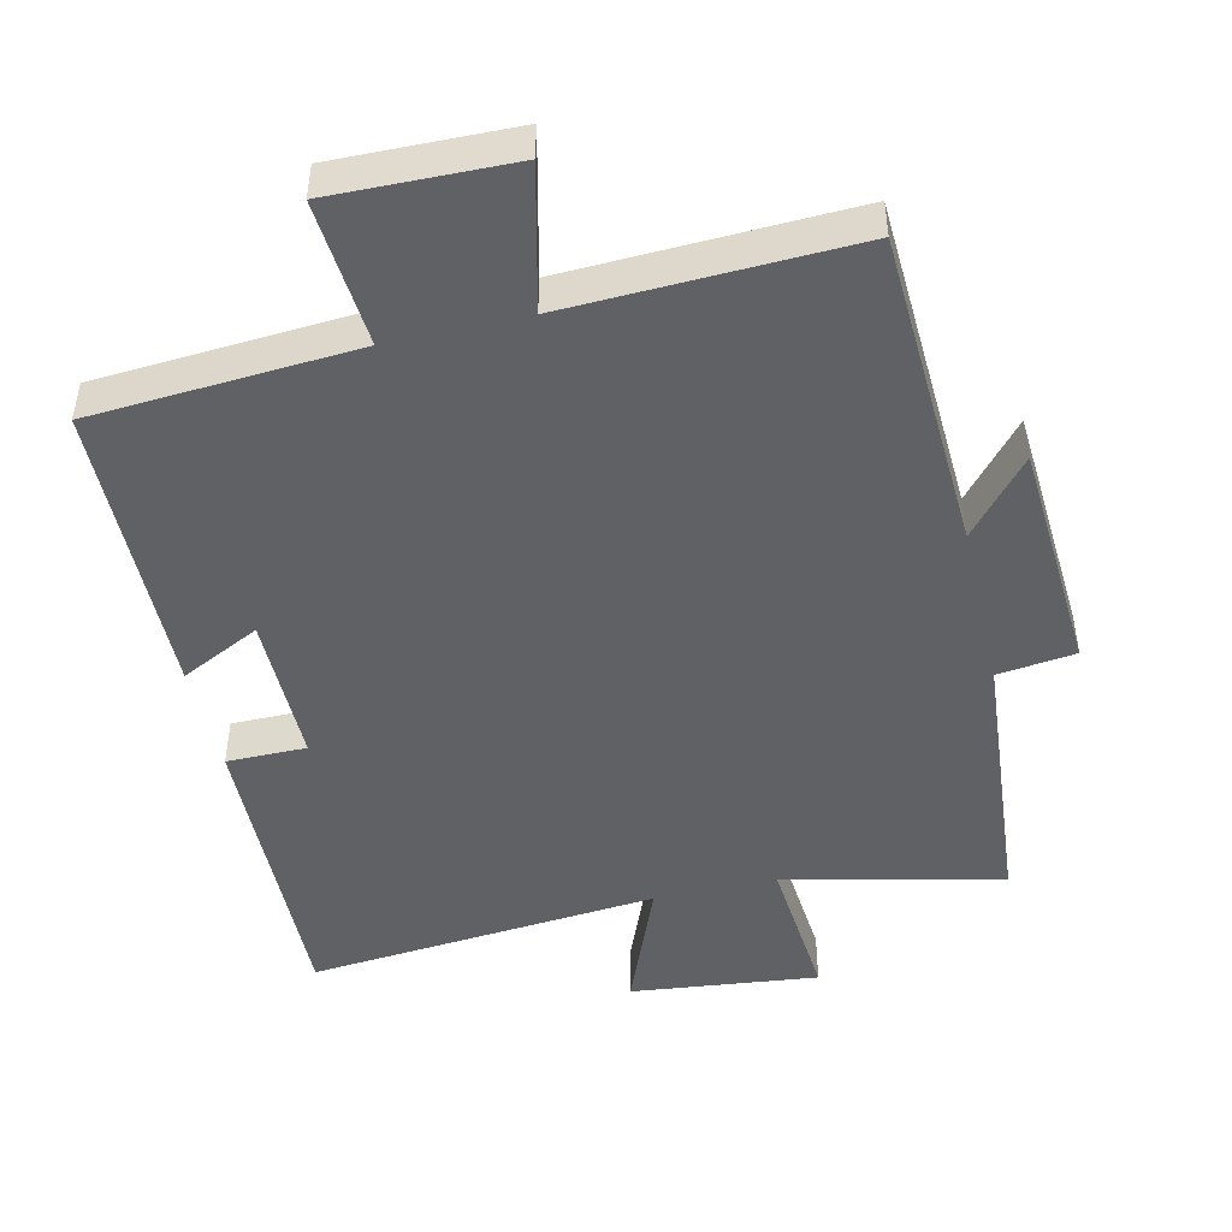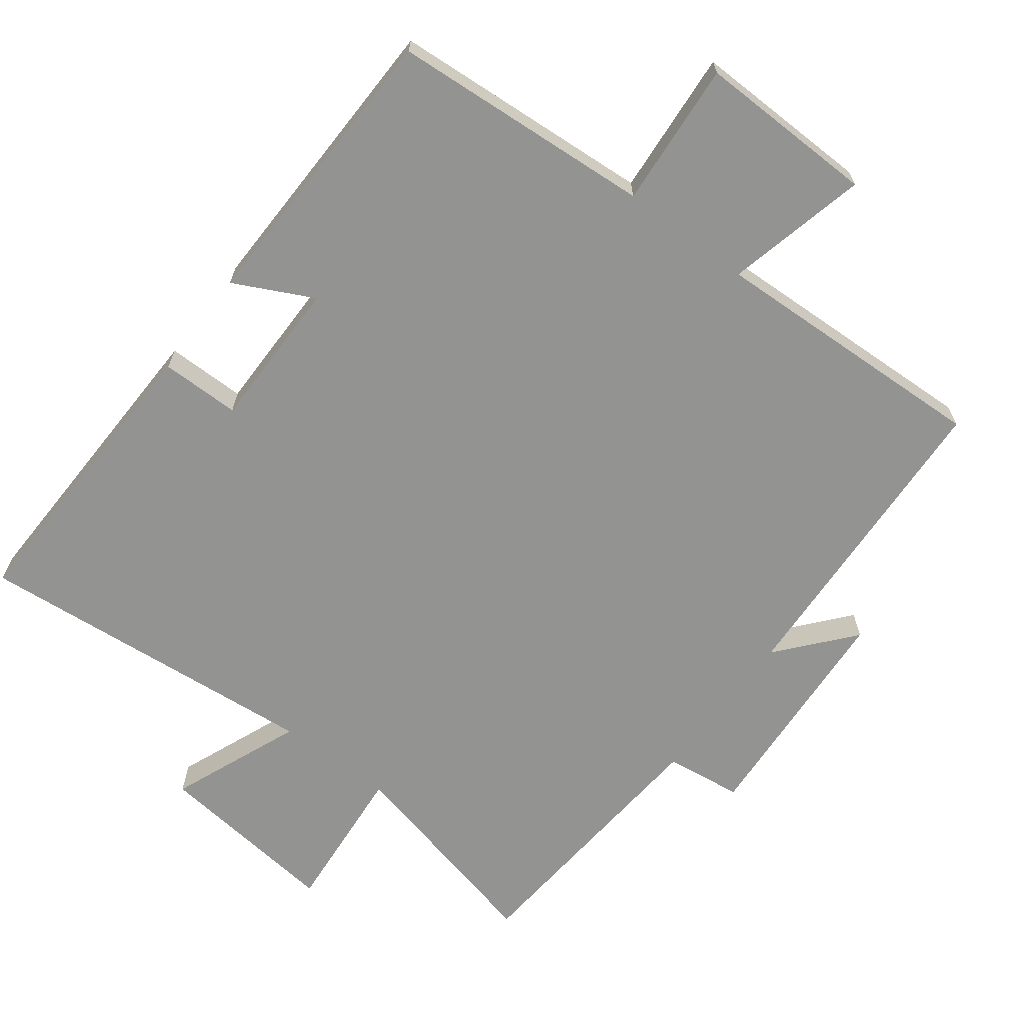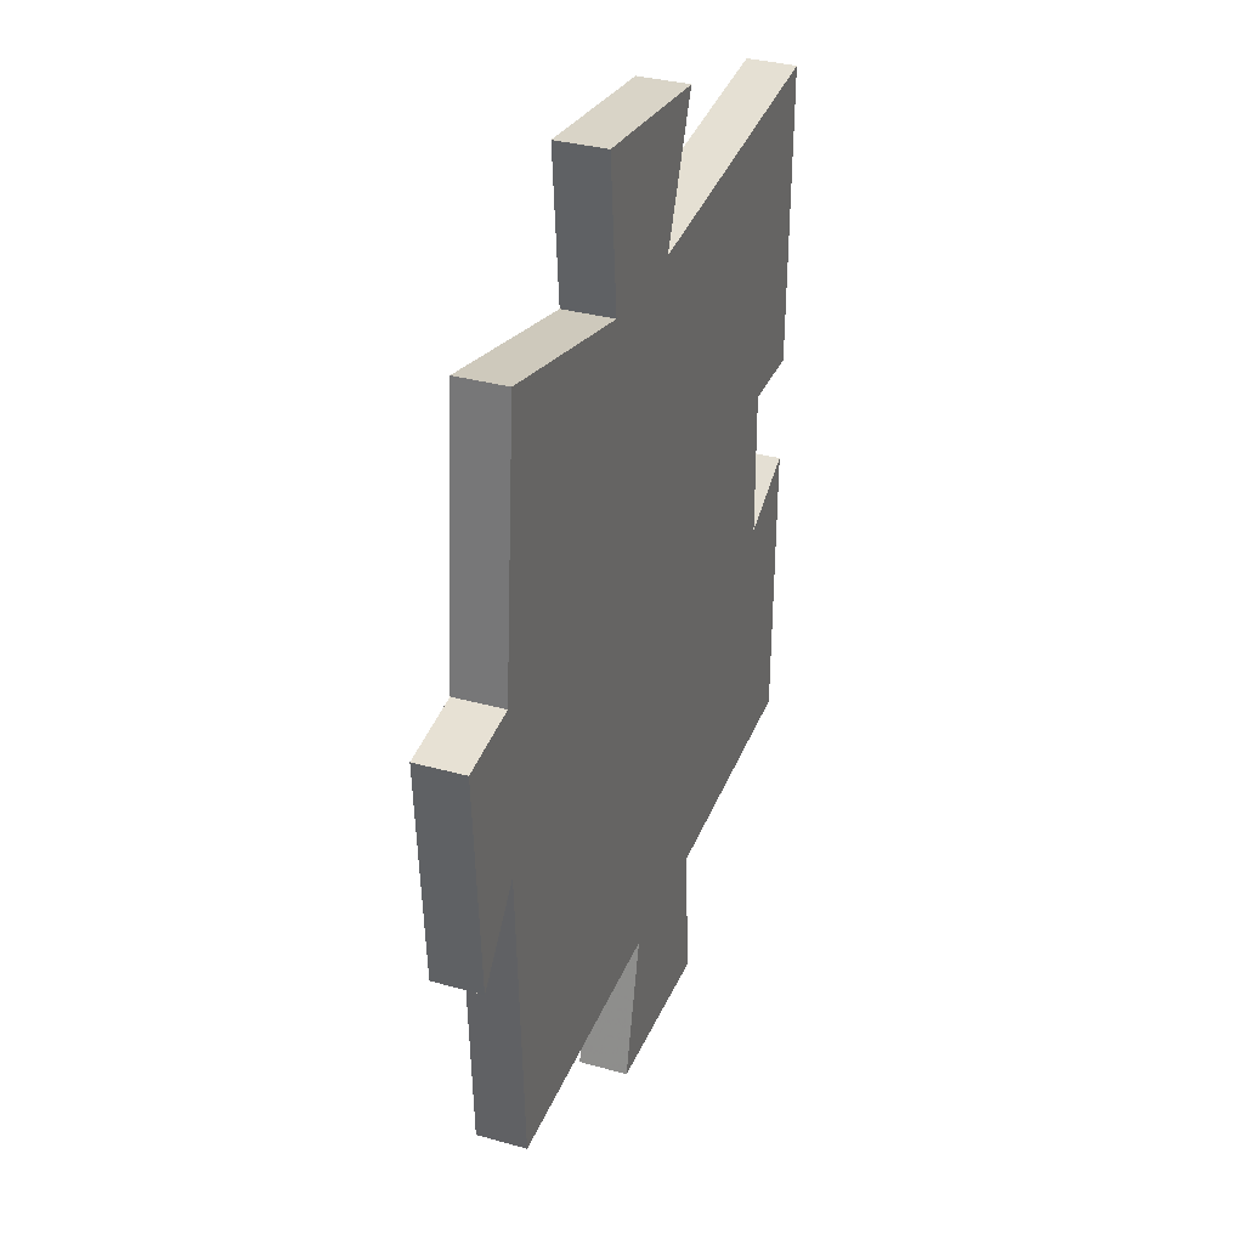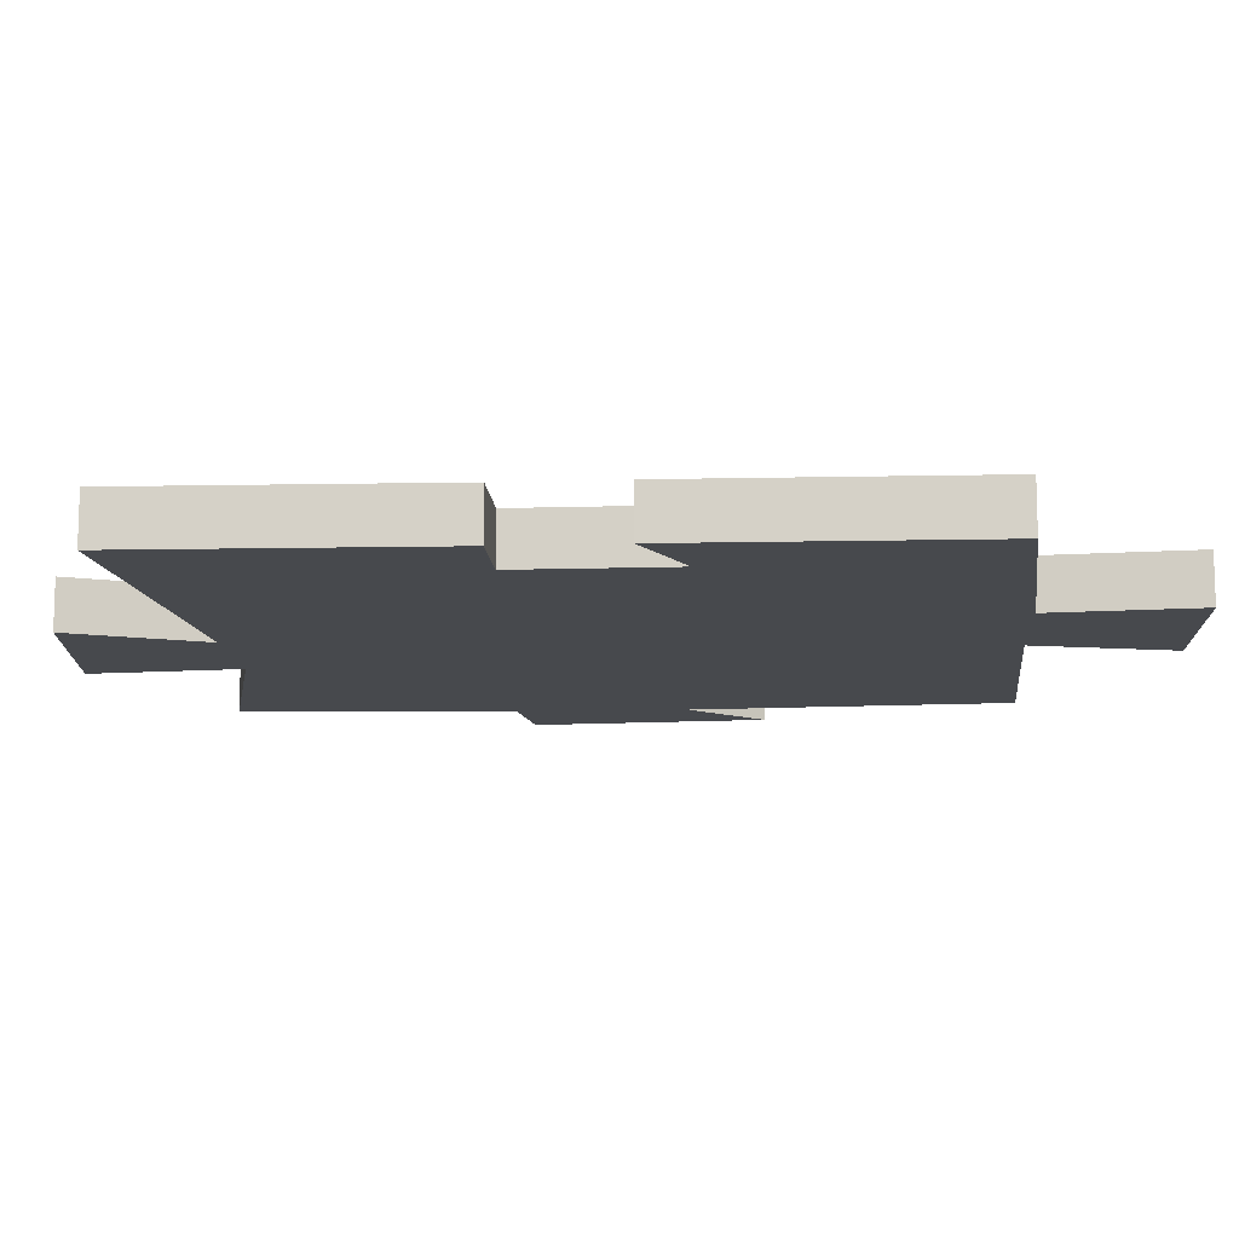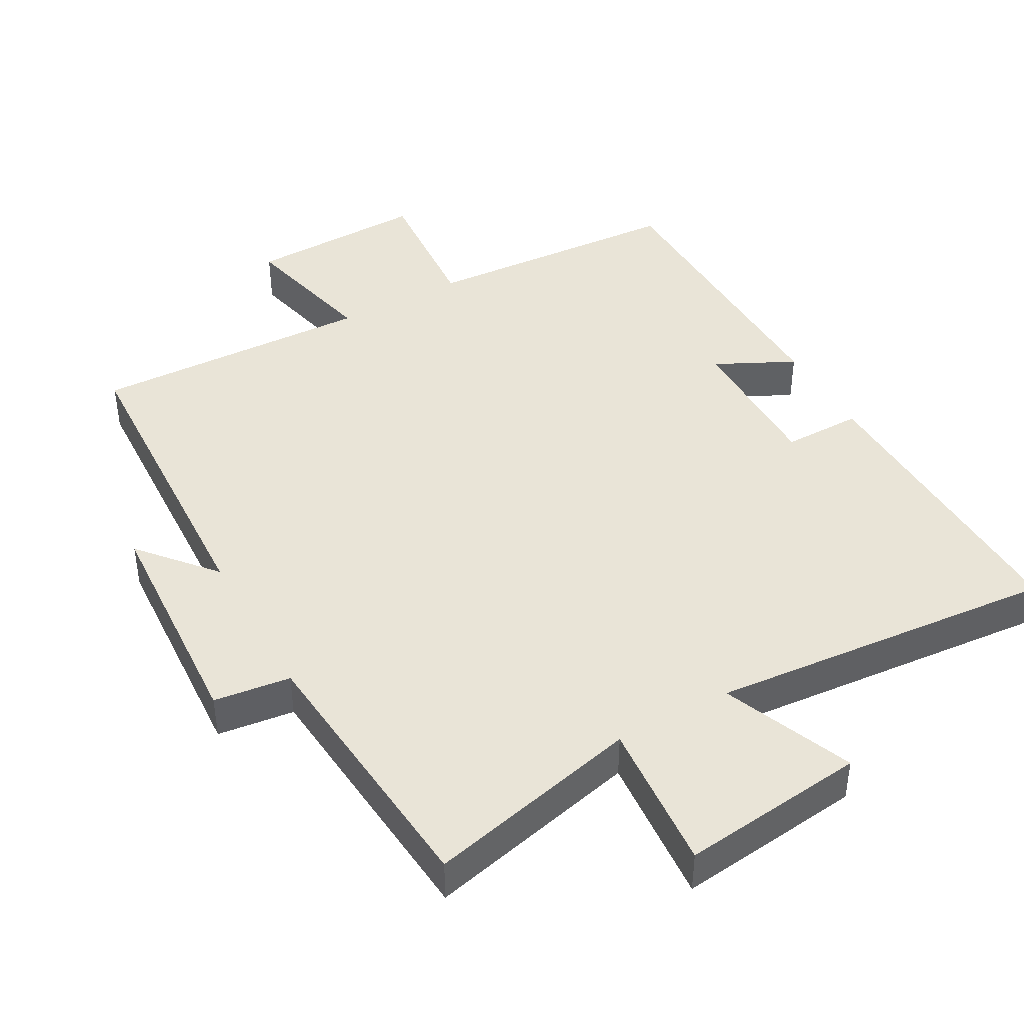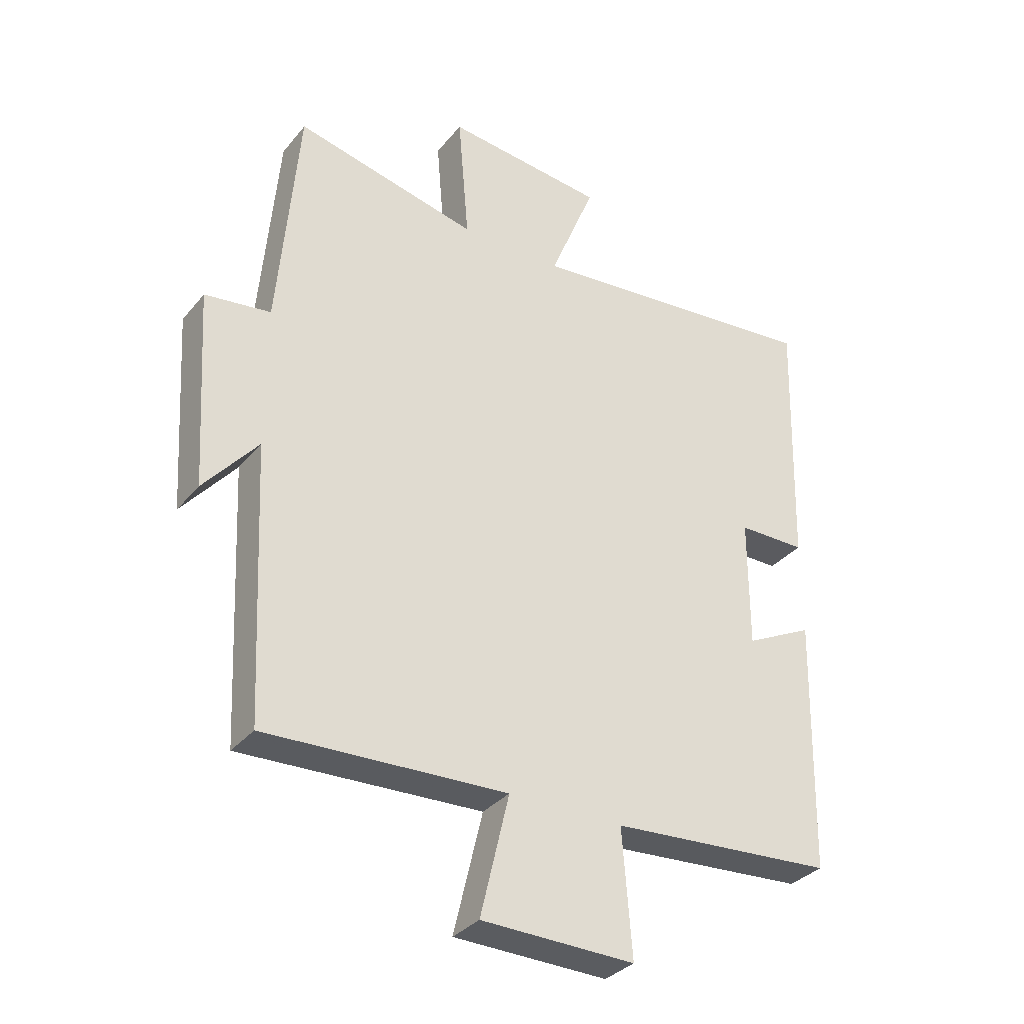
<metadata>
{"format":"obj","ext":"obj","renderer":"f3d","projection":"perspective","resolution":1024,"background":"white","views":[{"elev":-47.1,"azim":-166.9,"up":"+Y"},{"elev":-66.7,"azim":143.0,"up":"+Y"},{"elev":34.1,"azim":-69.3,"up":"+Z"},{"elev":-12.0,"azim":94.1,"up":"+Y"},{"elev":43.2,"azim":-29.2,"up":"+Y"},{"elev":-33.3,"azim":-32.9,"up":"+Z"}]}
</metadata>
<code>
v 0.491 0.07 -0.475
v 0.116 0.07 -0.5
v 0.132 0.07 -0.708
v -0.124 0.07 -0.702
v -0.076 0.07 -0.5
v -0.479 0.07 -0.515
v -0.5 0.07 -0.059
v -0.59 0.07 -0.165
v -0.61 0.07 0.167
v -0.5 0.07 0.181
v -0.466 0.07 0.572
v -0.159 0.07 0.5
v -0.177 0.07 0.717
v 0.089 0.07 0.687
v 0.013 0.07 0.5
v 0.512 0.07 0.545
v 0.5 0.07 0.11
v 0.387 0.07 0.11
v 0.387 0.07 -0.106
v 0.5 0.07 -0.05
v 0.491 0 -0.475
v 0.116 0 -0.5
v 0.132 0 -0.708
v -0.124 0 -0.702
v -0.076 0 -0.5
v -0.479 0 -0.515
v -0.5 0 -0.059
v -0.59 0 -0.165
v -0.61 0 0.167
v -0.5 0 0.181
v -0.466 0 0.572
v -0.159 0 0.5
v -0.177 0 0.717
v 0.089 0 0.687
v 0.013 0 0.5
v 0.512 0 0.545
v 0.5 0 0.11
v 0.387 0 0.11
v 0.387 0 -0.106
v 0.5 0 -0.05
f 19 20 1 2
f 18 19 2
f 15 16 17 18
f 15 18 2
f 12 13 14 15
f 12 15 2 3
f 10 11 12 3
f 7 8 9 10
f 5 6 7 10
f 5 10 3
f 3 4 5
f 22 21 40 39
f 22 39 38
f 38 37 36 35
f 22 38 35
f 35 34 33 32
f 23 22 35 32
f 23 32 31 30
f 30 29 28 27
f 30 27 26 25
f 23 30 25
f 25 24 23
f 1 21 22 2
f 2 22 23 3
f 3 23 24 4
f 4 24 25 5
f 5 25 26 6
f 6 26 27 7
f 7 27 28 8
f 8 28 29 9
f 9 29 30 10
f 10 30 31 11
f 11 31 32 12
f 12 32 33 13
f 13 33 34 14
f 14 34 35 15
f 15 35 36 16
f 16 36 37 17
f 17 37 38 18
f 18 38 39 19
f 19 39 40 20
f 20 40 21 1

</code>
